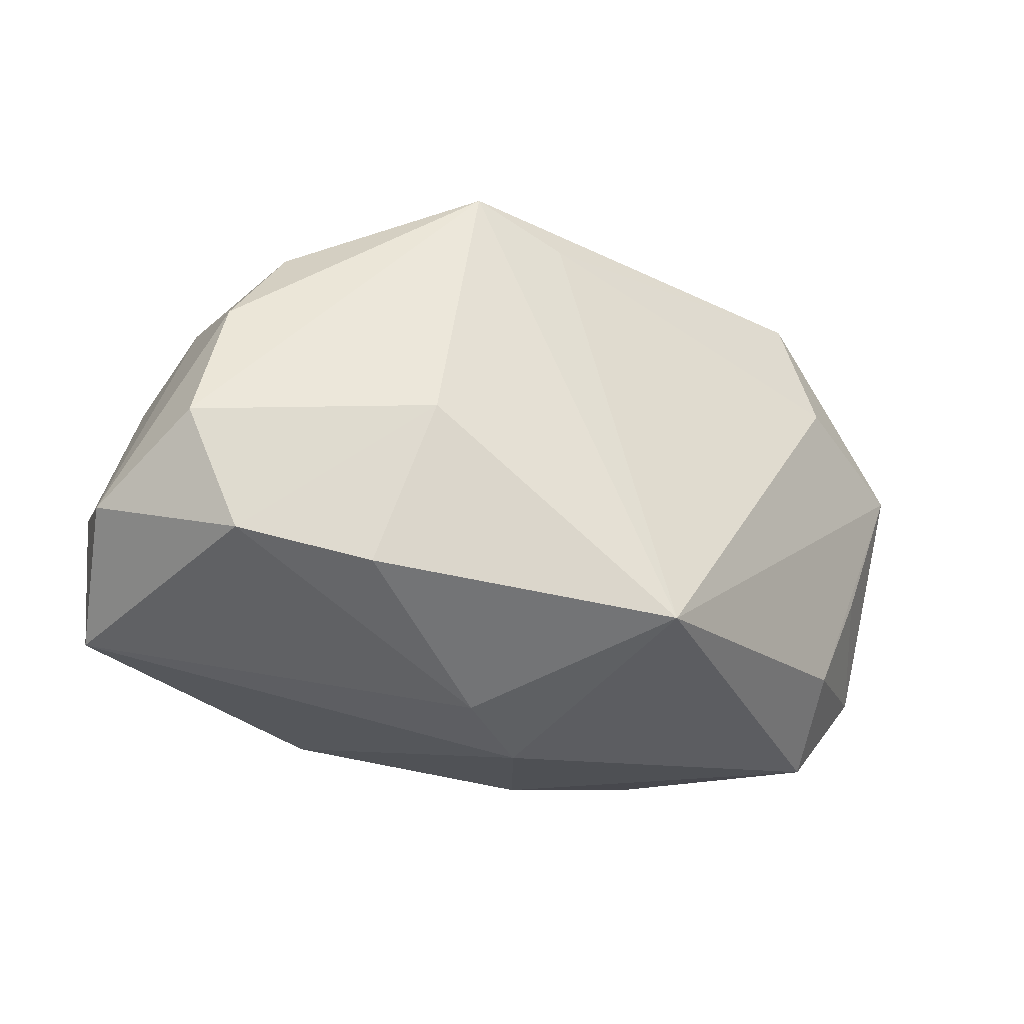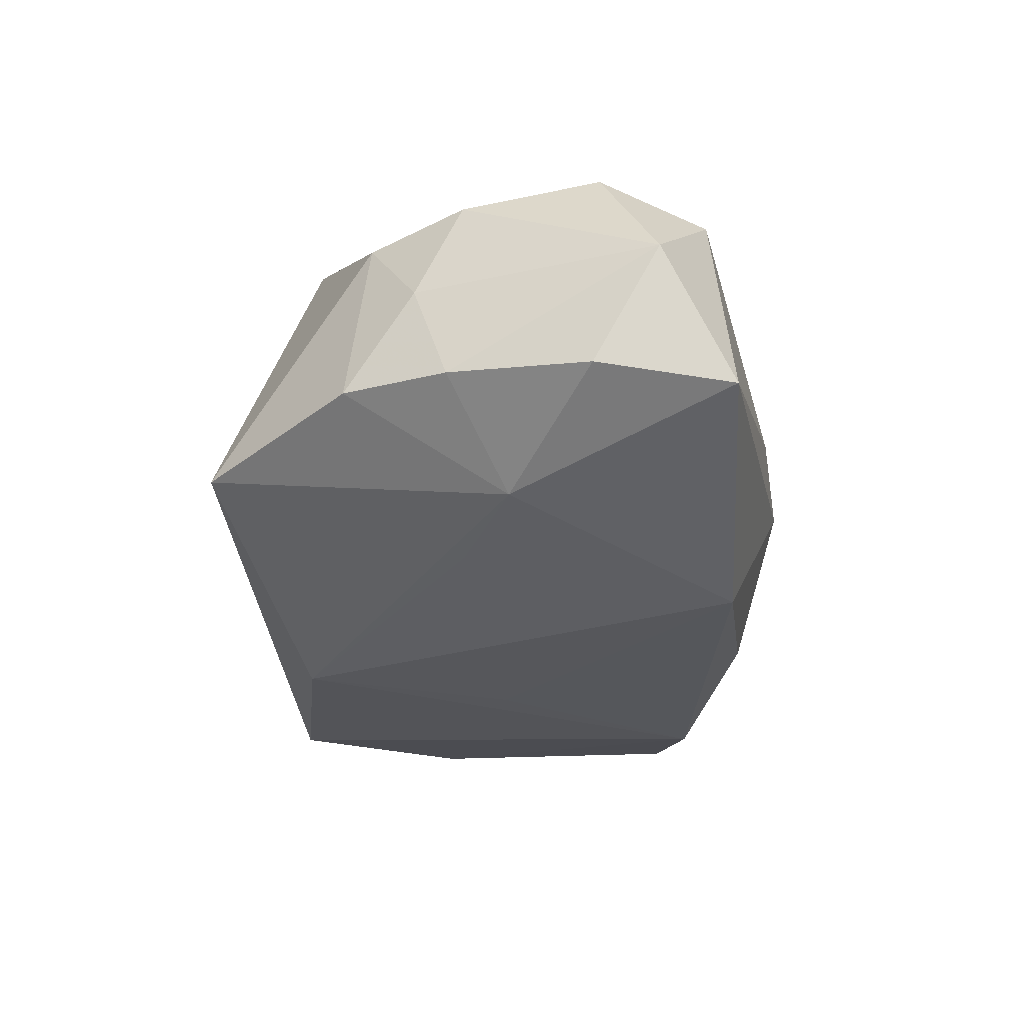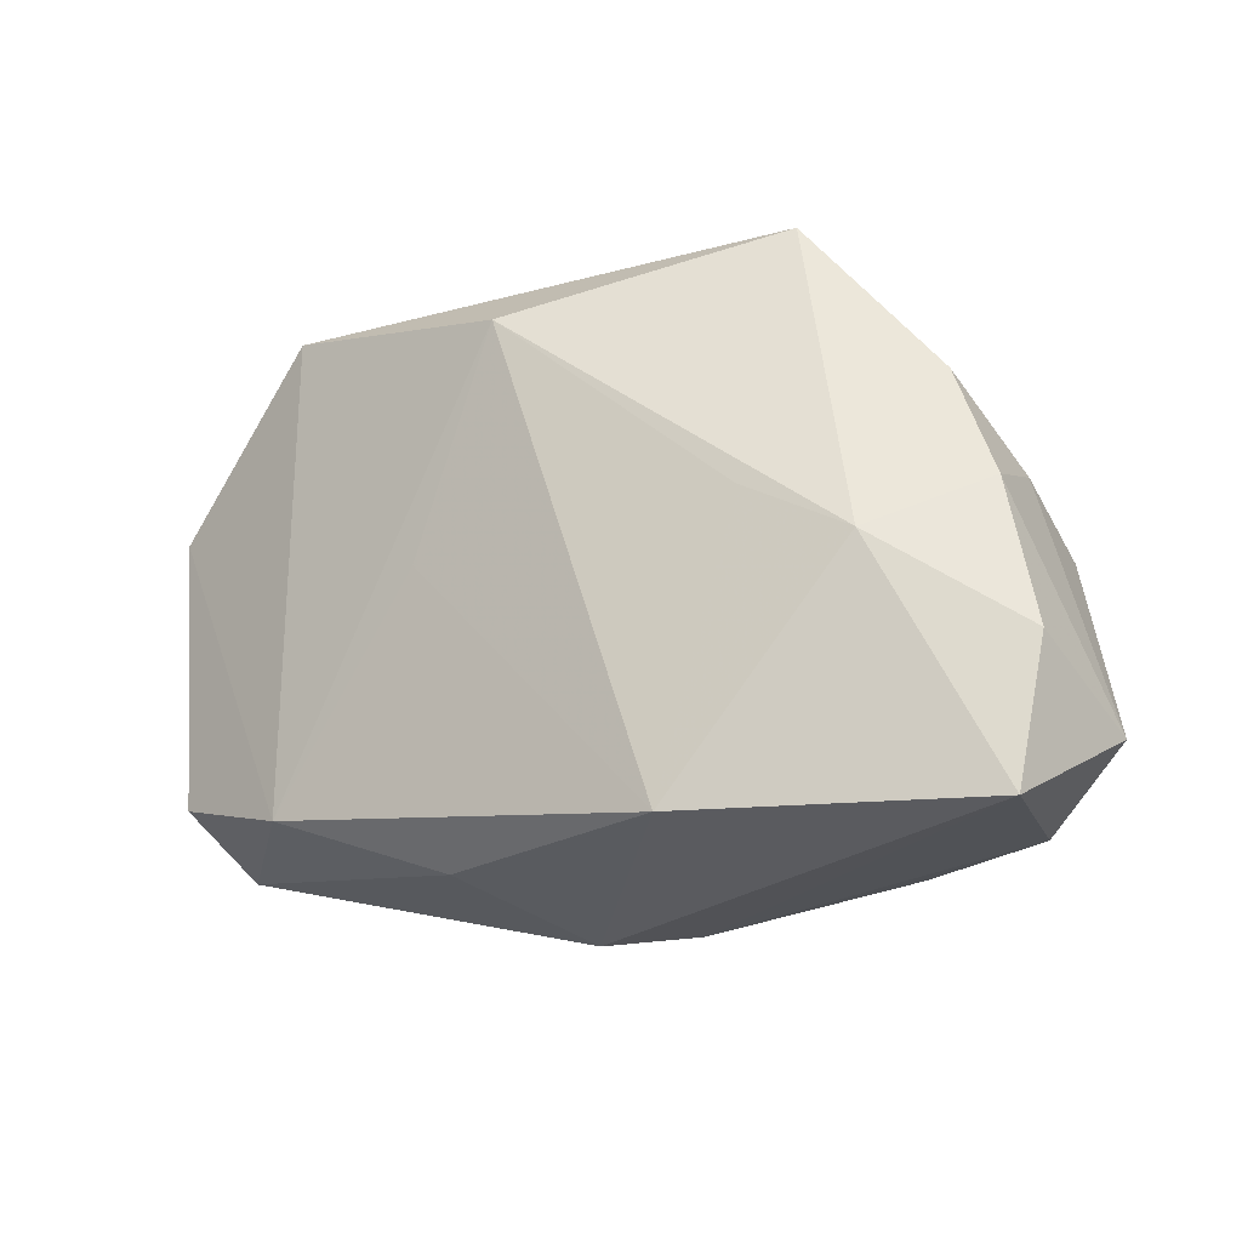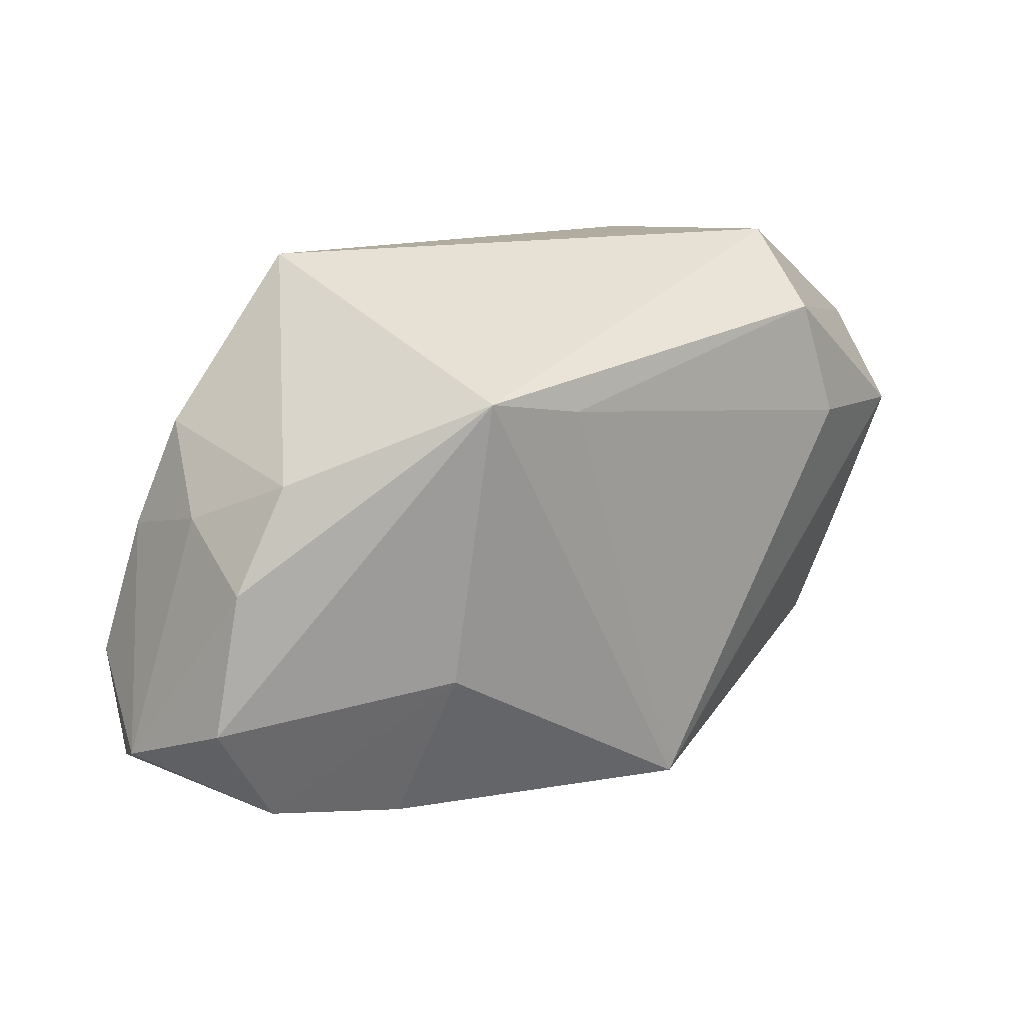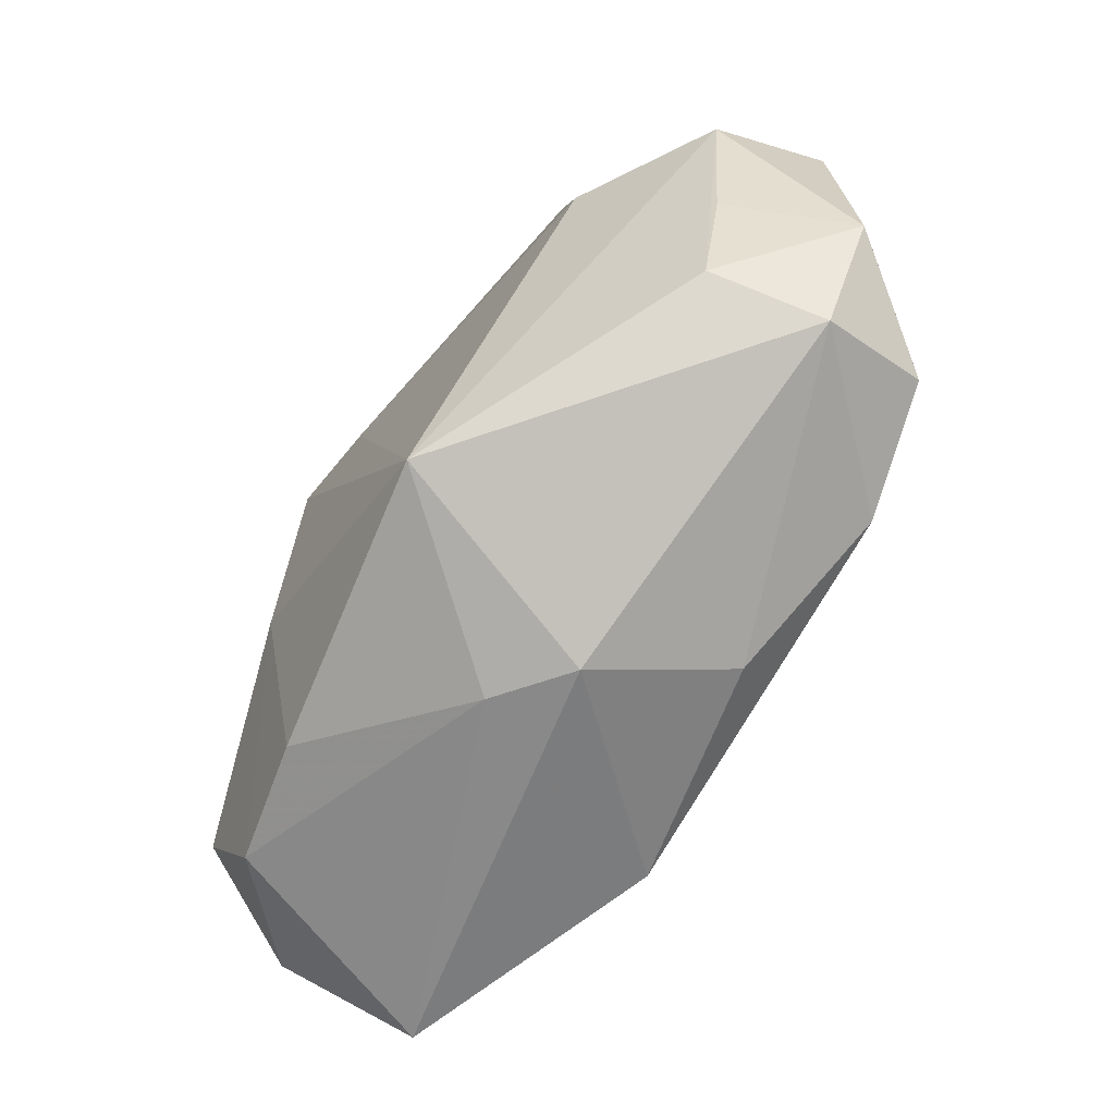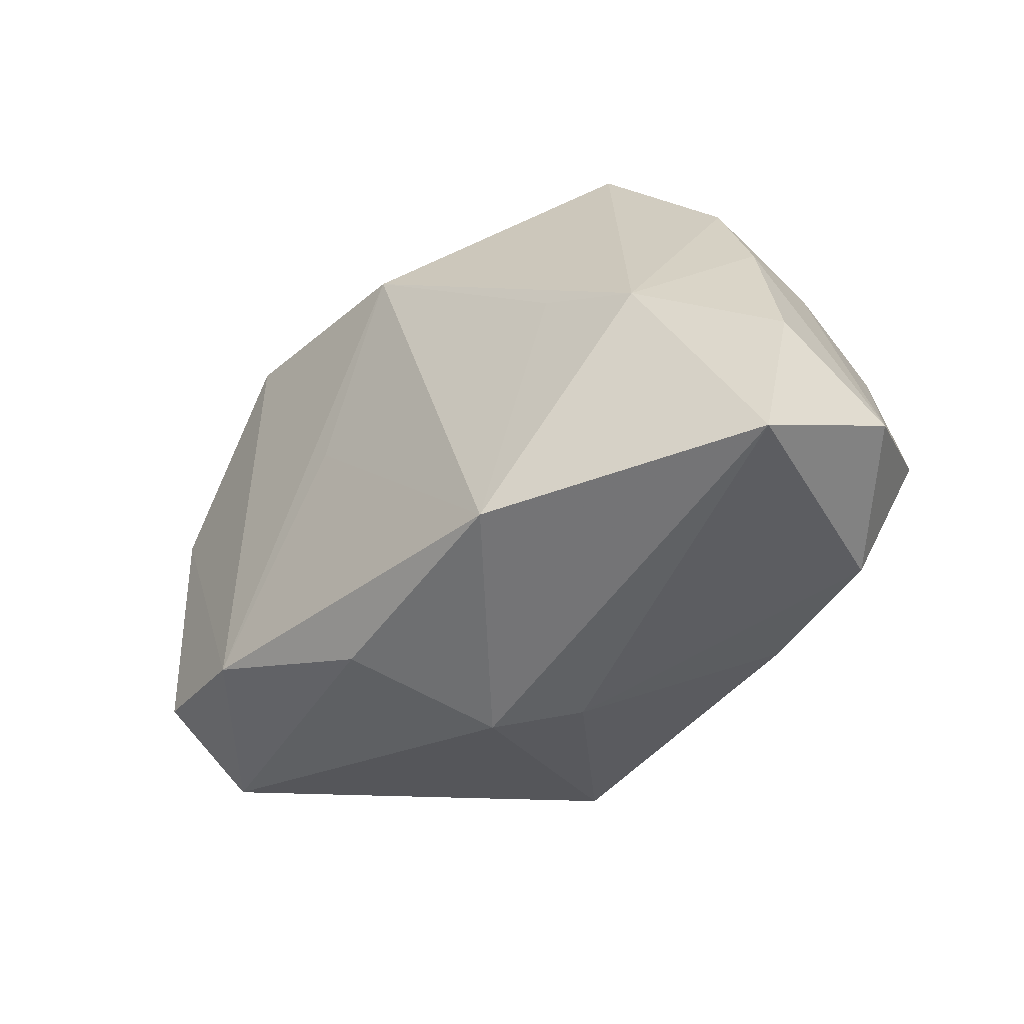
<metadata>
{"format":"obj","ext":"obj","renderer":"f3d","projection":"perspective","resolution":1024,"background":"white","views":[{"elev":-37.0,"azim":-31.6,"up":"+Y"},{"elev":-34.3,"azim":-86.6,"up":"+Z"},{"elev":-17.4,"azim":-153.5,"up":"+Y"},{"elev":19.9,"azim":-35.1,"up":"+Y"},{"elev":-70.8,"azim":51.9,"up":"+Y"},{"elev":-42.8,"azim":-141.0,"up":"+Y"}]}
</metadata>
<code>
v -0.03862 -0.009029 -0.01158
v 0.04054 0.0144 0.001195
v -0.02001 0.02645 -0.009263
v 0.02456 0.01038 0.01729
v -0.03531 0.002285 0.009045
v 0.009301 0.001145 -0.01663
v -0.03793 -0.01008 0.00922
v -0.03166 0.01279 -0.008574
v 0.02976 -0.01411 0.00841
v 0.03348 -0.01442 -0.01073
v -0.01226 -0.02092 -0.01915
v 0.03572 0.008947 -0.009513
v 0.02297 0.02645 0.007721
v 0.03326 -0.01867 -0.0008972
v 0.004678 -0.02165 0.01869
v 0.002062 0.01978 -0.01767
v 0.03726 0.008084 0.0116
v 0.007528 -0.02244 -0.01305
v -0.03469 0.006494 -3.997e-05
v -0.03031 0.01108 0.008785
v -0.006255 -0.02572 0.002475
v -0.03674 -0.02101 -0.01294
v -0.0213 -0.02098 0.01162
v -0.006693 0.01603 0.01869
v 0.02253 -0.01716 -0.01471
v -0.03546 0.003462 -0.009672
v -0.01796 0.003173 -0.01706
v 0.02148 0.02081 0.01642
v 0.03347 -0.004653 0.009483
v 0.0006601 -0.02659 -0.001707
v -0.01561 0.0182 0.01869
v -0.04125 -0.01498 -0.001417
v -0.01866 -0.006948 0.01721
v 0.02219 0.02306 -0.01376
v -0.03236 -0.01957 0.008146
v 0.03992 -0.009234 -0.0002545
v -0.02687 -0.001376 -0.01651
f 21 30 15
f 30 21 22
f 22 11 30
f 35 7 32
f 32 22 35
f 35 22 21
f 15 31 33
f 31 7 33
f 7 35 33
f 24 31 15
f 24 28 31
f 30 11 18
f 11 25 18
f 15 30 14
f 30 18 14
f 14 18 25
f 6 11 16
f 16 25 6
f 6 25 11
f 16 11 27
f 23 21 15
f 23 35 21
f 15 33 23
f 23 33 35
f 32 7 5
f 5 19 32
f 5 7 31
f 1 22 32
f 15 17 4
f 4 17 28
f 4 24 15
f 28 24 4
f 9 17 15
f 15 14 9
f 9 14 36
f 2 17 36
f 28 17 2
f 36 14 10
f 10 14 25
f 31 3 20
f 20 5 31
f 19 5 20
f 37 3 16
f 16 27 37
f 22 1 37
f 11 22 37
f 37 27 11
f 36 17 29
f 29 9 36
f 17 9 29
f 34 25 16
f 16 3 34
f 3 37 8
f 8 20 3
f 19 20 8
f 12 34 2
f 12 2 36
f 36 10 12
f 12 10 25
f 25 34 12
f 28 2 13
f 2 34 13
f 13 34 3
f 13 3 31
f 31 28 13
f 26 37 1
f 26 8 37
f 19 8 26
f 32 19 26
f 26 1 32

</code>
